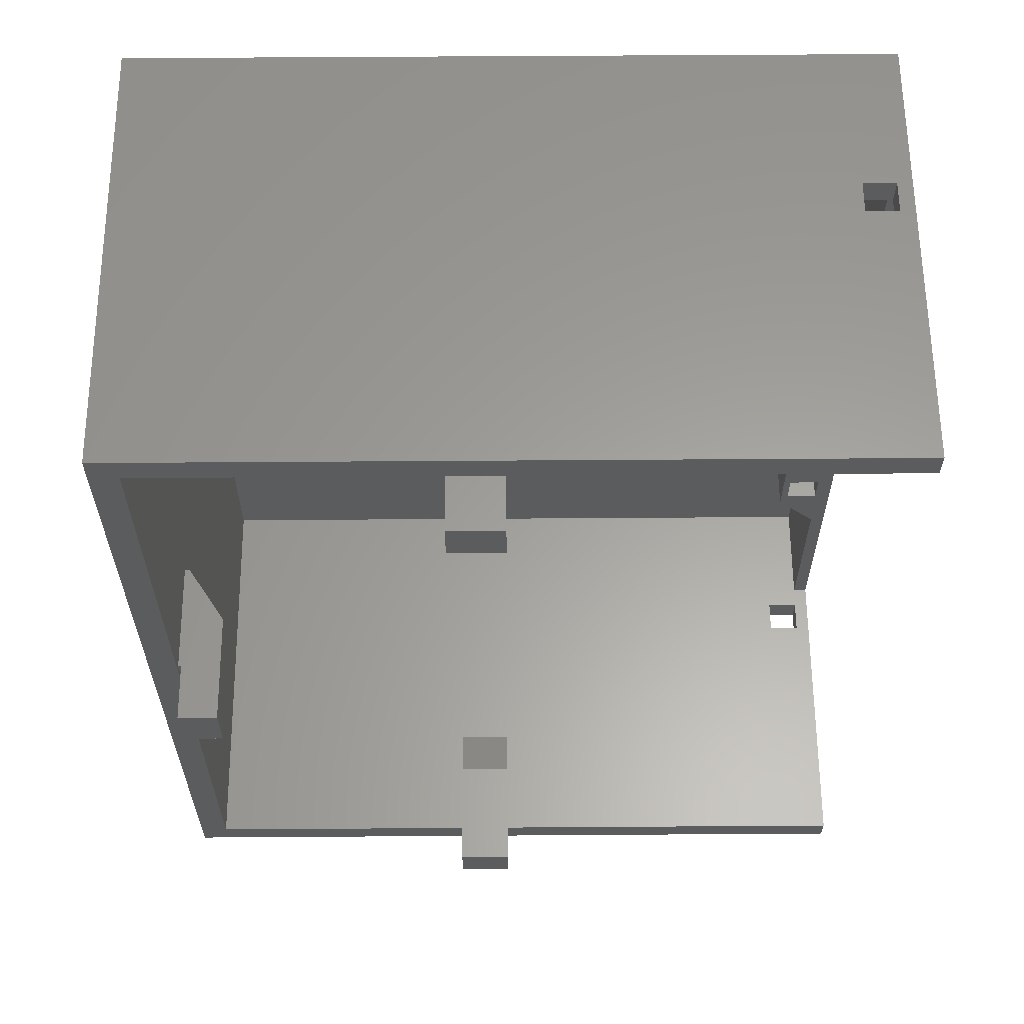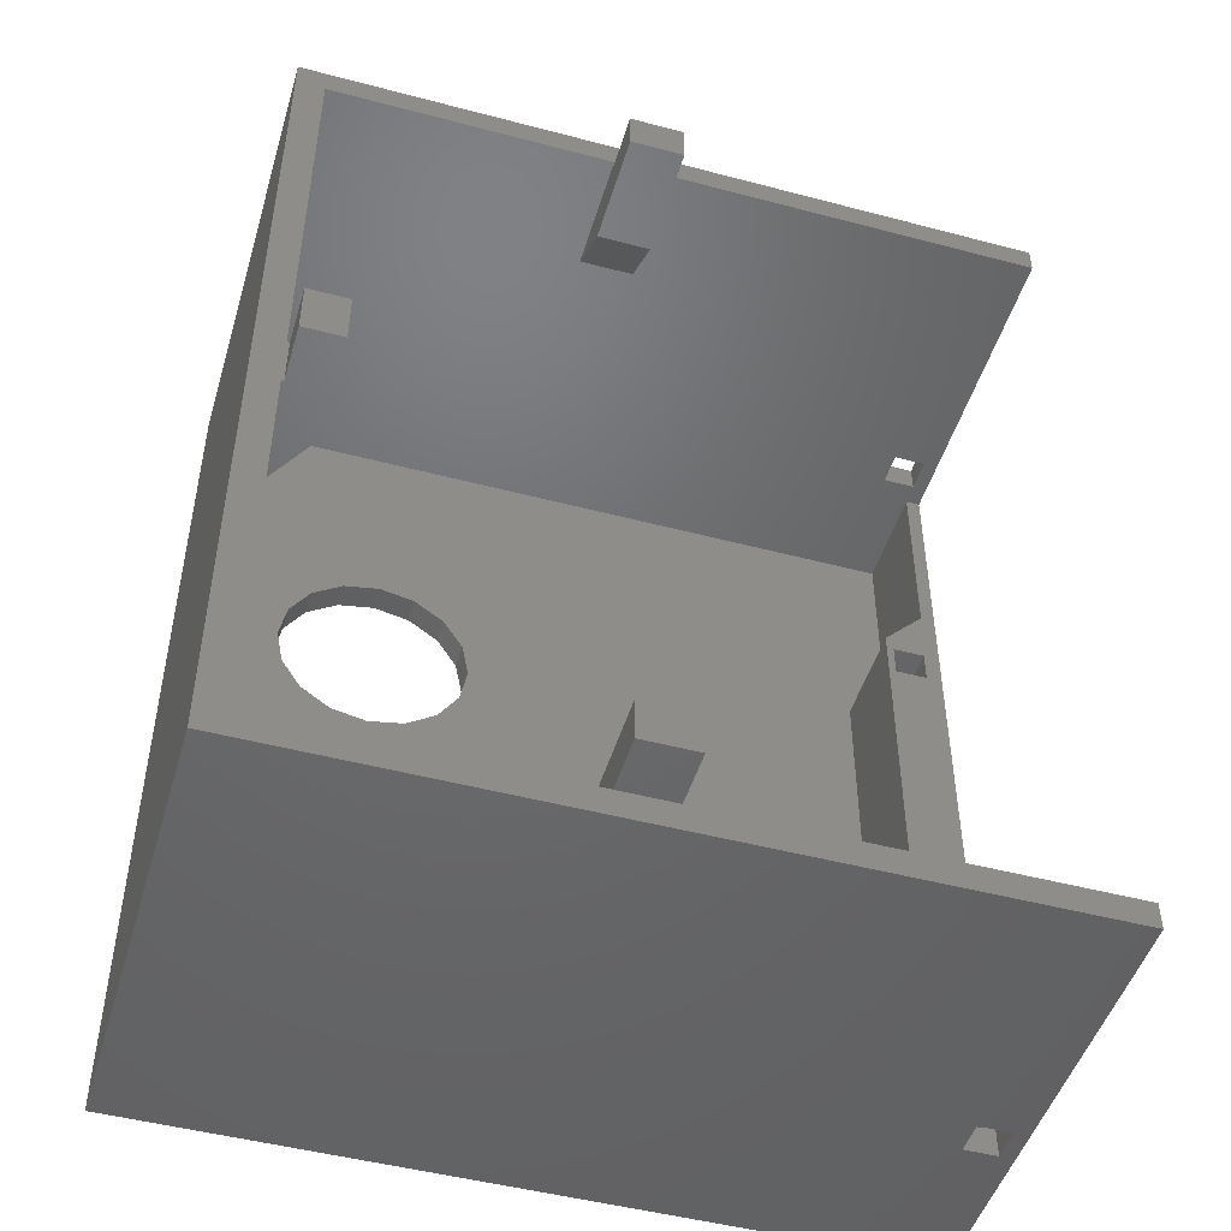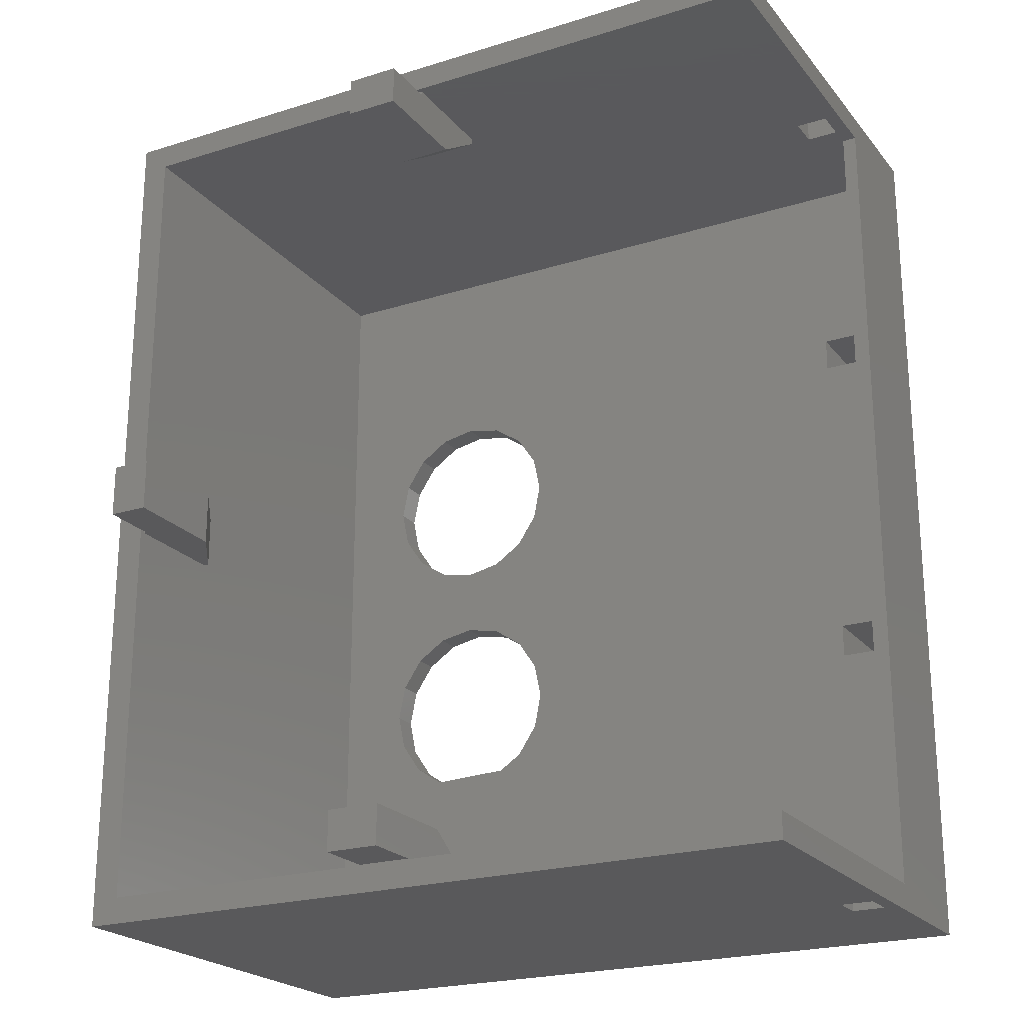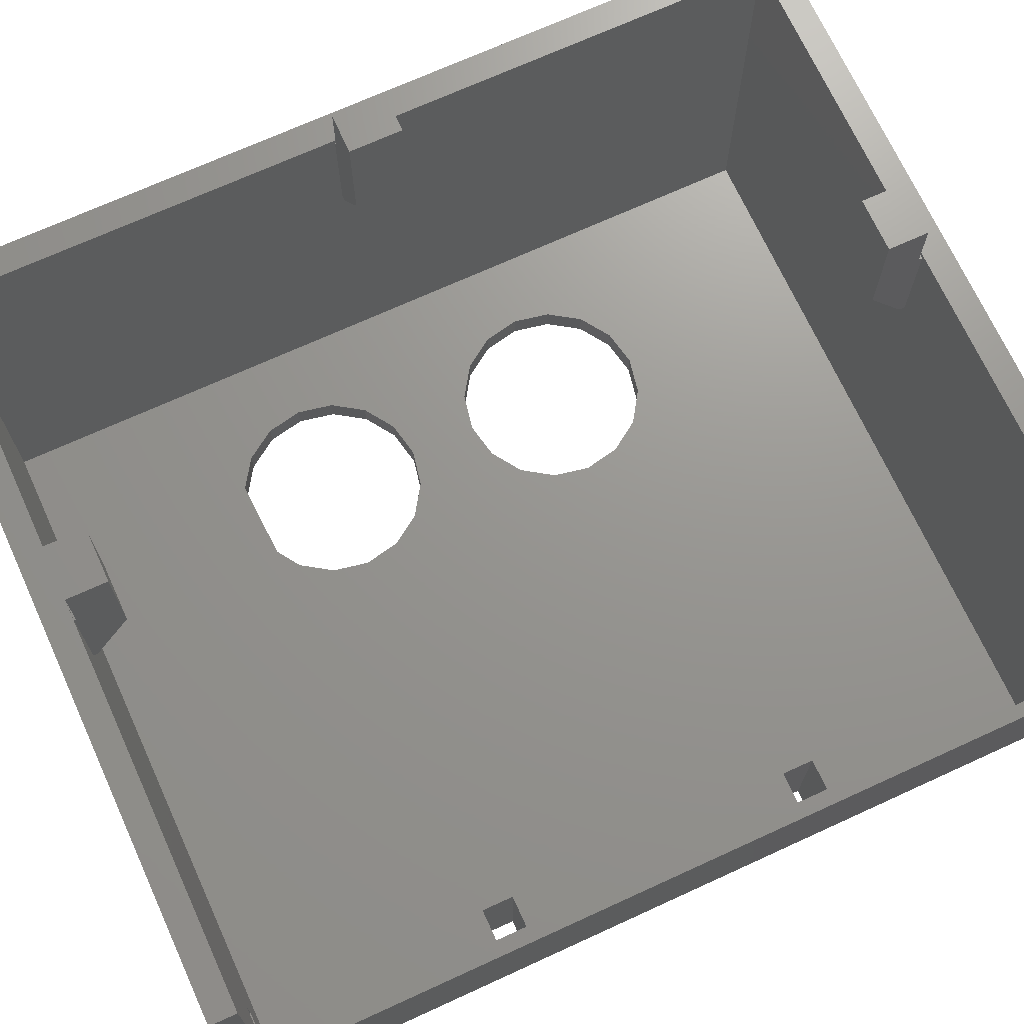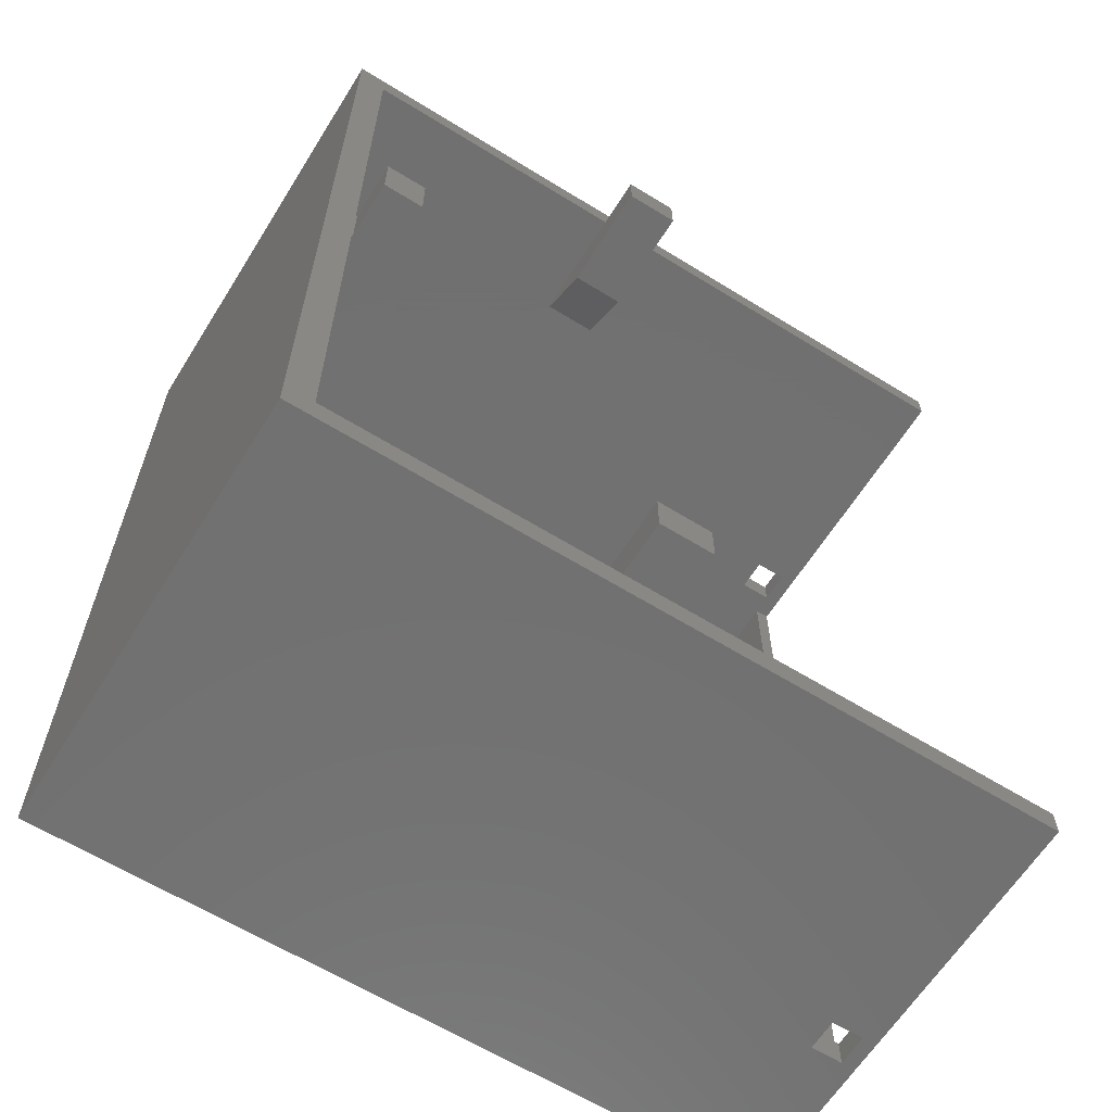
<metadata>
{"format":"stl","ext":"stl","renderer":"f3d","projection":"perspective","resolution":1024,"background":"white","views":[{"elev":61.0,"azim":-0.4,"up":"+Y"},{"elev":-48.2,"azim":-16.5,"up":"+Y"},{"elev":-22.3,"azim":28.4,"up":"+Y"},{"elev":70.5,"azim":65.4,"up":"+Z"},{"elev":-62.9,"azim":-32.0,"up":"+Y"}]}
</metadata>
<code>
# stl→obj: 241 verts, 504 faces
v 35.28 40.05 12.53
v 35.28 22.46 12.53
v 35.28 42.55 7.873e-05
v 35.28 18.4 12.53
v 35.28 -4.797e-06 12.53
v 35.28 -40.05 12.53
v 35.28 -18.4 12.53
v 35.28 -22.46 12.53
v 35.28 -42.55 7.267e-05
v 33.76 -14 7.57e-05
v 33.76 14 7.57e-05
v 33.89 42.55 14.56
v 33.89 42.55 17.61
v 30.84 -40.05 17.61
v 30.84 -40.05 14.56
v -32.59 -40.05 2.506
v 30.84 42.55 14.56
v 30.03 -4.797e-06 12.53
v 33.76 14 12.53
v 30.72 14 12.53
v 33.76 17.04 12.53
v 33.76 -17.04 7.57e-05
v 33.94 40.05 2.506
v 33.89 40.05 14.56
v 30.84 40.05 14.56
v 30.84 -42.55 14.56
v 30.84 -42.55 17.61
v -35.28 -42.55 0
v 33.89 -40.05 14.56
v 33.89 -40.05 17.61
v 33.94 -40.05 2.506
v 33.89 40.05 17.61
v 30.72 17.04 7.57e-05
v 30.72 14 7.267e-05
v -35.28 42.55 3.936e-05
v 30.72 -17.04 7.267e-05
v 30.84 40.05 17.61
v 30.84 40.05 42.56
v 6.496 40.05 42.56
v 6.106 -42.55 42.56
v 4.33 -42.55 42.56
v 32.38 42.55 42.56
v 33.89 42.55 42.56
v 33.89 -42.55 17.61
v 34.41 -42.55 42.56
v 33.89 -42.55 42.56
v 35.28 -42.55 42.56
v -35.28 42.55 42.55
v -32.59 22.46 42.55
v -32.59 40.05 42.55
v -32.59 -22.46 42.55
v -32.59 -18.4 42.55
v -32.59 -4.2e-06 42.55
v -35.28 -42.55 42.55
v -32.59 18.4 42.55
v 35.28 -40.05 42.56
v 33.89 40.05 42.56
v 6.406 42.55 42.56
v 33.94 40.05 42.56
v 4.745 40.05 42.56
v 35.28 40.05 42.56
v 35.28 42.55 42.56
v 33.94 -40.05 42.56
v 33.89 -40.05 42.56
v -7.845 21.07 5.45e-05
v 30.03 18.4 2.506
v -10.48 18.4 2.506
v -8.653 15.66 2.506
v -23.3 5.867 2.506
v -32.59 1.191e-05 2.506
v -20.39 3.921 2.506
v 30.03 -18.4 2.506
v -10.38 -18.4 2.506
v -10.6 -18.72 2.506
v -10.6 18.57 5.147e-05
v -7.845 21.07 2.506
v -32.59 22.46 2.506
v -16.95 21.2 2.506
v -23.3 -18.72 2.422e-05
v -20.39 -20.67 2.422e-05
v -25.57 -20.78 2.12e-05
v -16.95 3.237 2.506
v -7.97 12.22 2.506
v -8.653 8.781 2.506
v -13.51 20.52 5.147e-05
v -16.95 21.2 4.845e-05
v -25.25 8.781 2.506
v -32.59 18.4 2.506
v -23.42 18.4 2.506
v -23.3 18.57 2.506
v -23.52 -18.4 2.506
v -25.25 -15.81 2.506
v -32.59 -18.4 2.506
v 30.03 -5.99e-06 2.506
v -7.97 -12.37 2.506
v -8.653 -15.81 2.506
v -8.653 -8.932 2.506
v -10.6 -6.019 2.506
v -7.97 12.22 5.45e-05
v -8.653 15.66 5.45e-05
v -10.6 5.867 2.506
v -25.93 12.22 2.506
v -25.25 15.66 2.506
v -20.39 -20.67 2.506
v -25.57 -20.78 2.506
v -16.95 -21.35 2.506
v -13.51 -20.67 2.506
v -13.51 -4.072 2.506
v -23.3 -6.019 2.506
v -20.39 -4.072 2.506
v -16.95 -21.35 3.028e-05
v -20.39 20.52 2.506
v -23.3 -18.72 2.506
v -25.25 -8.932 2.506
v -13.51 -20.67 3.331e-05
v -20.39 20.52 4.542e-05
v -25.93 -12.37 2.422e-05
v -25.25 -15.81 2.12e-05
v -13.51 20.52 2.506
v -16.95 -3.388 2.506
v -10.6 -18.72 3.331e-05
v -8.653 -15.81 3.633e-05
v -7.97 -12.37 4.239e-05
v -25.25 -8.932 2.422e-05
v -25.25 8.781 3.331e-05
v -23.3 5.867 3.633e-05
v -25.25 15.66 3.633e-05
v -25.93 12.22 3.633e-05
v -20.39 -4.072 3.331e-05
v -23.3 -6.019 2.725e-05
v -20.39 3.921 3.633e-05
v -25.93 -12.37 2.506
v -8.653 8.781 5.147e-05
v -8.653 -8.932 4.542e-05
v -10.6 -6.019 4.239e-05
v -23.3 18.57 4.239e-05
v -13.51 -4.072 4.239e-05
v -13.51 3.921 4.542e-05
v -10.6 5.867 4.845e-05
v 33.94 40.05 12.53
v 33.94 -40.05 12.53
v -5.468 40.05 31.6
v -5.675 40.05 31.6
v -32.59 40.05 2.506
v -32.59 2.072e-07 31.6
v -32.59 -2.528 31.6
v -5.675 -40.05 31.6
v -5.662 -40.05 31.6
v -0.6183 -40.05 37.05
v 4.478 -40.05 42.56
v 6.204 -40.05 42.56
v -0.6183 -40.05 31.6
v -0.6183 -40.05 35.51
v -0.6183 40.05 37.05
v -0.6183 40.05 36.8
v -0.6183 39.69 37.05
v -0.6183 40.05 31.6
v -0.6183 39.69 31.6
v -4.409 -40.05 31.6
v -0.6183 -39.86 31.6
v -32.59 2.528 31.6
v -32.31 2.528 31.6
v -32.59 2.528 37.05
v -0.6183 40.05 42.11
v -32.31 -2.528 42.11
v -32.59 -4.021e-06 42.11
v -32.59 -2.528 42.11
v -0.6183 -40.05 42.11
v -5.675 40.05 37.05
v -5.675 40.05 42.11
v -32.59 -40.05 42.55
v -5.675 -40.05 42.11
v -5.675 -40.05 37.05
v 33.94 -22.46 2.506
v -32.59 -22.46 2.506
v 33.94 -22.46 12.53
v 33.94 22.46 2.506
v 33.94 22.46 12.53
v 30.03 18.4 12.53
v 30.03 -18.4 12.53
v 33.89 -42.55 14.56
v 33.76 17.04 7.57e-05
v 33.76 -14 12.53
v 33.76 -17.04 12.53
v 30.84 42.55 17.61
v 30.72 -17.04 12.53
v 30.72 -14 12.53
v 30.72 17.04 12.53
v 30.72 -14 7.267e-05
v 32.35 -40.05 42.56
v 4.605 42.55 42.56
v 30.84 -42.55 42.56
v -13.51 3.921 2.506
v -10.6 18.57 2.506
v -16.95 -3.388 3.633e-05
v -16.95 3.237 3.936e-05
v -0.6183 35.89 37.05
v -0.6183 35.89 42.11
v -5.675 35.89 42.11
v -5.675 35.89 37.05
v -0.6183 39.69 42.11
v -5.675 39.69 42.11
v -5.675 39.69 37.05
v -5.675 39.69 31.6
v -5.675 39.47 31.6
v -0.6183 39.47 31.6
v -5.675 35.89 47.56
v -5.675 39.69 47.56
v -0.6183 39.69 47.56
v -0.6183 35.89 47.56
v -5.675 -36.05 37.05
v -5.675 -36.05 42.11
v -0.6183 -36.05 42.11
v -0.6183 -36.05 37.05
v -5.675 -39.86 37.05
v -5.675 -39.86 42.11
v -0.6183 -39.86 42.11
v -0.6183 -39.86 37.05
v -0.6183 -39.63 31.6
v -5.675 -39.63 31.6
v -5.675 -39.86 31.6
v -0.6183 -36.05 47.56
v -0.6183 -39.86 47.56
v -5.675 -39.86 47.56
v -5.675 -36.05 47.56
v -28.51 2.528 37.05
v -28.51 2.528 42.11
v -28.51 -2.528 42.11
v -28.51 -2.528 37.05
v -32.31 2.528 37.05
v -32.31 2.528 42.11
v -32.31 -2.528 37.05
v -32.31 -2.528 31.6
v -32.09 -2.528 31.6
v -32.09 2.528 31.6
v -28.51 -2.528 47.56
v -32.31 -2.528 47.56
v -32.31 2.528 47.56
v -28.51 2.528 47.56
v -32.59 2.528 42.11
v -32.59 -2.528 37.05
f 1 2 3
f 4 5 6
f 7 8 6
f 2 4 6
f 5 7 6
f 9 10 11
f 12 13 3
f 14 15 16
f 17 12 3
f 18 19 20
f 4 21 19
f 9 22 10
f 23 24 25
f 26 27 28
f 29 30 31
f 32 24 23
f 33 34 35
f 34 11 10
f 36 22 9
f 37 38 39
f 28 40 41
f 13 42 43
f 44 45 46
f 9 47 45
f 35 48 3
f 48 49 50
f 48 51 52
f 48 52 53
f 41 54 28
f 55 49 48
f 53 55 48
f 47 56 45
f 57 58 38
f 59 58 57
f 50 60 48
f 61 62 59
f 59 43 42
f 59 62 43
f 46 63 64
f 36 35 65
f 66 67 68
f 35 34 65
f 69 70 71
f 72 73 74
f 35 36 75
f 76 77 78
f 79 80 81
f 82 71 70
f 66 83 84
f 35 85 86
f 70 69 87
f 68 83 66
f 88 89 90
f 91 92 93
f 94 95 96
f 97 95 94
f 94 98 97
f 99 100 36
f 84 101 66
f 88 102 103
f 103 89 88
f 104 105 106
f 72 74 107
f 94 108 98
f 109 110 70
f 80 111 9
f 36 100 75
f 67 100 68
f 90 112 88
f 104 113 105
f 107 106 72
f 114 109 70
f 9 111 115
f 86 116 35
f 81 117 118
f 81 118 79
f 79 118 113
f 78 119 76
f 110 120 70
f 121 122 9
f 74 122 121
f 122 123 9
f 35 75 85
f 124 125 126
f 127 128 35
f 129 130 131
f 132 114 70
f 115 121 9
f 133 134 135
f 35 128 125
f 116 136 35
f 137 138 139
f 35 136 127
f 127 136 103
f 23 140 59
f 31 63 141
f 42 58 59
f 142 143 144
f 145 146 70
f 147 148 16
f 149 150 149
f 151 152 153
f 60 154 155
f 155 154 156
f 142 157 158
f 152 159 160
f 145 161 162
f 148 159 16
f 160 159 148
f 163 161 88
f 60 164 154
f 60 155 157
f 165 166 167
f 150 149 168
f 169 170 50
f 171 172 173
f 174 175 16
f 16 31 174
f 176 174 31
f 31 141 176
f 23 144 77
f 77 76 23
f 140 23 177
f 177 178 140
f 179 66 94
f 94 18 179
f 178 177 66
f 66 179 178
f 180 72 174
f 174 176 180
f 18 94 72
f 72 180 18
f 1 140 178
f 178 2 1
f 2 178 179
f 179 4 2
f 3 2 6
f 6 9 3
f 6 8 176
f 176 141 6
f 8 7 180
f 180 176 8
f 9 45 44
f 44 181 9
f 35 3 182
f 182 33 35
f 15 29 31
f 31 16 15
f 7 5 183
f 183 184 7
f 5 4 19
f 19 18 5
f 9 181 26
f 26 28 9
f 9 11 182
f 182 3 9
f 19 21 182
f 182 11 19
f 24 32 13
f 13 12 24
f 25 17 185
f 185 37 25
f 183 10 22
f 22 184 183
f 186 187 18
f 18 180 186
f 20 188 179
f 179 18 20
f 25 24 12
f 12 17 25
f 7 184 186
f 186 180 7
f 22 36 186
f 186 184 22
f 187 183 5
f 5 18 187
f 187 189 10
f 10 183 187
f 20 34 33
f 33 188 20
f 27 26 15
f 15 14 27
f 15 26 181
f 181 29 15
f 30 29 181
f 181 44 30
f 13 32 37
f 37 185 13
f 14 30 44
f 44 27 14
f 11 34 20
f 20 19 11
f 36 189 187
f 187 186 36
f 179 188 21
f 21 4 179
f 21 188 33
f 33 182 21
f 1 61 59
f 59 140 1
f 25 37 39
f 39 60 25
f 14 152 151
f 151 190 14
f 185 17 191
f 191 58 185
f 13 185 58
f 58 42 13
f 3 48 191
f 191 17 3
f 39 38 58
f 58 191 39
f 27 192 40
f 40 28 27
f 151 150 41
f 41 40 151
f 30 14 190
f 190 64 30
f 46 64 190
f 190 192 46
f 77 49 55
f 55 88 77
f 1 3 62
f 62 61 1
f 13 43 62
f 62 3 13
f 37 32 57
f 57 38 37
f 28 54 48
f 48 35 28
f 171 51 48
f 48 54 171
f 39 191 48
f 48 60 39
f 60 157 23
f 23 25 60
f 51 171 16
f 16 175 51
f 144 50 49
f 49 77 144
f 93 52 51
f 51 175 93
f 70 146 52
f 52 93 70
f 141 63 56
f 56 6 141
f 23 59 57
f 57 32 23
f 44 46 192
f 192 27 44
f 56 47 9
f 9 6 56
f 40 192 190
f 190 151 40
f 56 63 46
f 46 45 56
f 150 171 54
f 54 41 150
f 63 31 30
f 30 64 63
f 189 36 65
f 177 23 76
f 94 193 82
f 82 70 94
f 174 105 175
f 10 189 65
f 28 81 9
f 81 80 9
f 35 117 81
f 81 28 35
f 66 101 193
f 193 94 66
f 76 194 67
f 67 66 76
f 72 94 96
f 96 73 72
f 72 106 105
f 105 174 72
f 70 120 108
f 108 94 70
f 9 133 99
f 99 36 9
f 87 102 88
f 88 70 87
f 87 125 128
f 128 102 87
f 177 76 66
f 105 93 175
f 92 132 70
f 70 93 92
f 92 118 117
f 117 132 92
f 113 104 80
f 80 79 113
f 109 114 124
f 124 130 109
f 112 78 77
f 77 88 112
f 99 83 68
f 68 100 99
f 90 89 103
f 103 136 90
f 106 111 80
f 80 104 106
f 93 105 91
f 65 34 10
f 124 126 131
f 131 130 124
f 91 105 113
f 74 121 115
f 115 107 74
f 75 100 67
f 67 194 75
f 35 125 124
f 124 117 35
f 84 83 99
f 99 133 84
f 115 111 106
f 106 107 115
f 195 137 108
f 108 120 195
f 193 138 196
f 196 82 193
f 126 125 87
f 87 69 126
f 102 128 127
f 127 103 102
f 196 131 71
f 71 82 196
f 109 130 129
f 129 110 109
f 91 113 118
f 118 92 91
f 112 116 86
f 86 78 112
f 69 71 131
f 131 126 69
f 119 78 86
f 86 85 119
f 122 74 73
f 73 96 122
f 123 122 96
f 96 95 123
f 97 134 123
f 123 95 97
f 123 134 133
f 133 9 123
f 119 85 75
f 75 194 119
f 110 129 195
f 195 120 110
f 195 129 131
f 131 196 195
f 76 119 194
f 114 132 117
f 117 124 114
f 98 135 134
f 134 97 98
f 137 135 98
f 98 108 137
f 133 135 137
f 137 139 133
f 133 139 101
f 101 84 133
f 137 195 196
f 196 138 137
f 101 139 138
f 138 193 101
f 90 136 116
f 116 112 90
f 197 198 199
f 199 200 197
f 197 156 201
f 201 198 197
f 199 202 203
f 203 200 199
f 200 203 204
f 204 205 200
f 156 197 206
f 206 158 156
f 197 200 205
f 205 206 197
f 158 206 205
f 205 204 158
f 202 199 207
f 207 208 202
f 198 201 209
f 209 210 198
f 201 202 208
f 208 209 201
f 199 198 210
f 210 207 199
f 210 209 208
f 208 207 210
f 211 212 213
f 213 214 211
f 211 215 216
f 216 212 211
f 213 217 218
f 218 214 213
f 214 218 160
f 160 219 214
f 215 211 220
f 220 221 215
f 211 214 219
f 219 220 211
f 221 220 219
f 219 160 221
f 217 213 222
f 222 223 217
f 212 216 224
f 224 225 212
f 216 217 223
f 223 224 216
f 213 212 225
f 225 222 213
f 225 224 223
f 223 222 225
f 226 227 228
f 228 229 226
f 226 230 231
f 231 227 226
f 228 165 232
f 232 229 228
f 229 232 233
f 233 234 229
f 230 226 235
f 235 162 230
f 226 229 234
f 234 235 226
f 162 235 234
f 234 233 162
f 165 228 236
f 236 237 165
f 227 231 238
f 238 239 227
f 231 165 237
f 237 238 231
f 228 227 239
f 239 236 228
f 239 238 237
f 237 236 239
f 143 169 50
f 50 144 143
f 142 144 23
f 23 157 142
f 142 158 204
f 204 143 142
f 152 14 16
f 16 159 152
f 145 70 88
f 88 161 145
f 145 162 233
f 233 146 145
f 231 230 163
f 163 240 231
f 147 16 171
f 171 173 147
f 148 147 221
f 221 160 148
f 201 156 154
f 154 164 201
f 156 158 157
f 157 155 156
f 166 165 231
f 231 240 166
f 240 55 53
f 53 166 240
f 230 162 161
f 161 163 230
f 216 215 173
f 173 172 216
f 167 166 53
f 53 52 167
f 149 153 218
f 218 149 149
f 170 164 60
f 60 50 170
f 218 153 152
f 152 160 218
f 55 240 163
f 163 88 55
f 153 149 150
f 150 151 153
f 147 173 215
f 215 221 147
f 241 167 52
f 52 146 241
f 233 232 241
f 241 146 233
f 202 170 169
f 169 203 202
f 232 165 167
f 167 241 232
f 204 203 169
f 169 143 204
f 217 168 149
f 149 218 217
f 168 172 171
f 171 150 168
f 216 172 168
f 168 217 216
f 201 164 170
f 170 202 201

</code>
